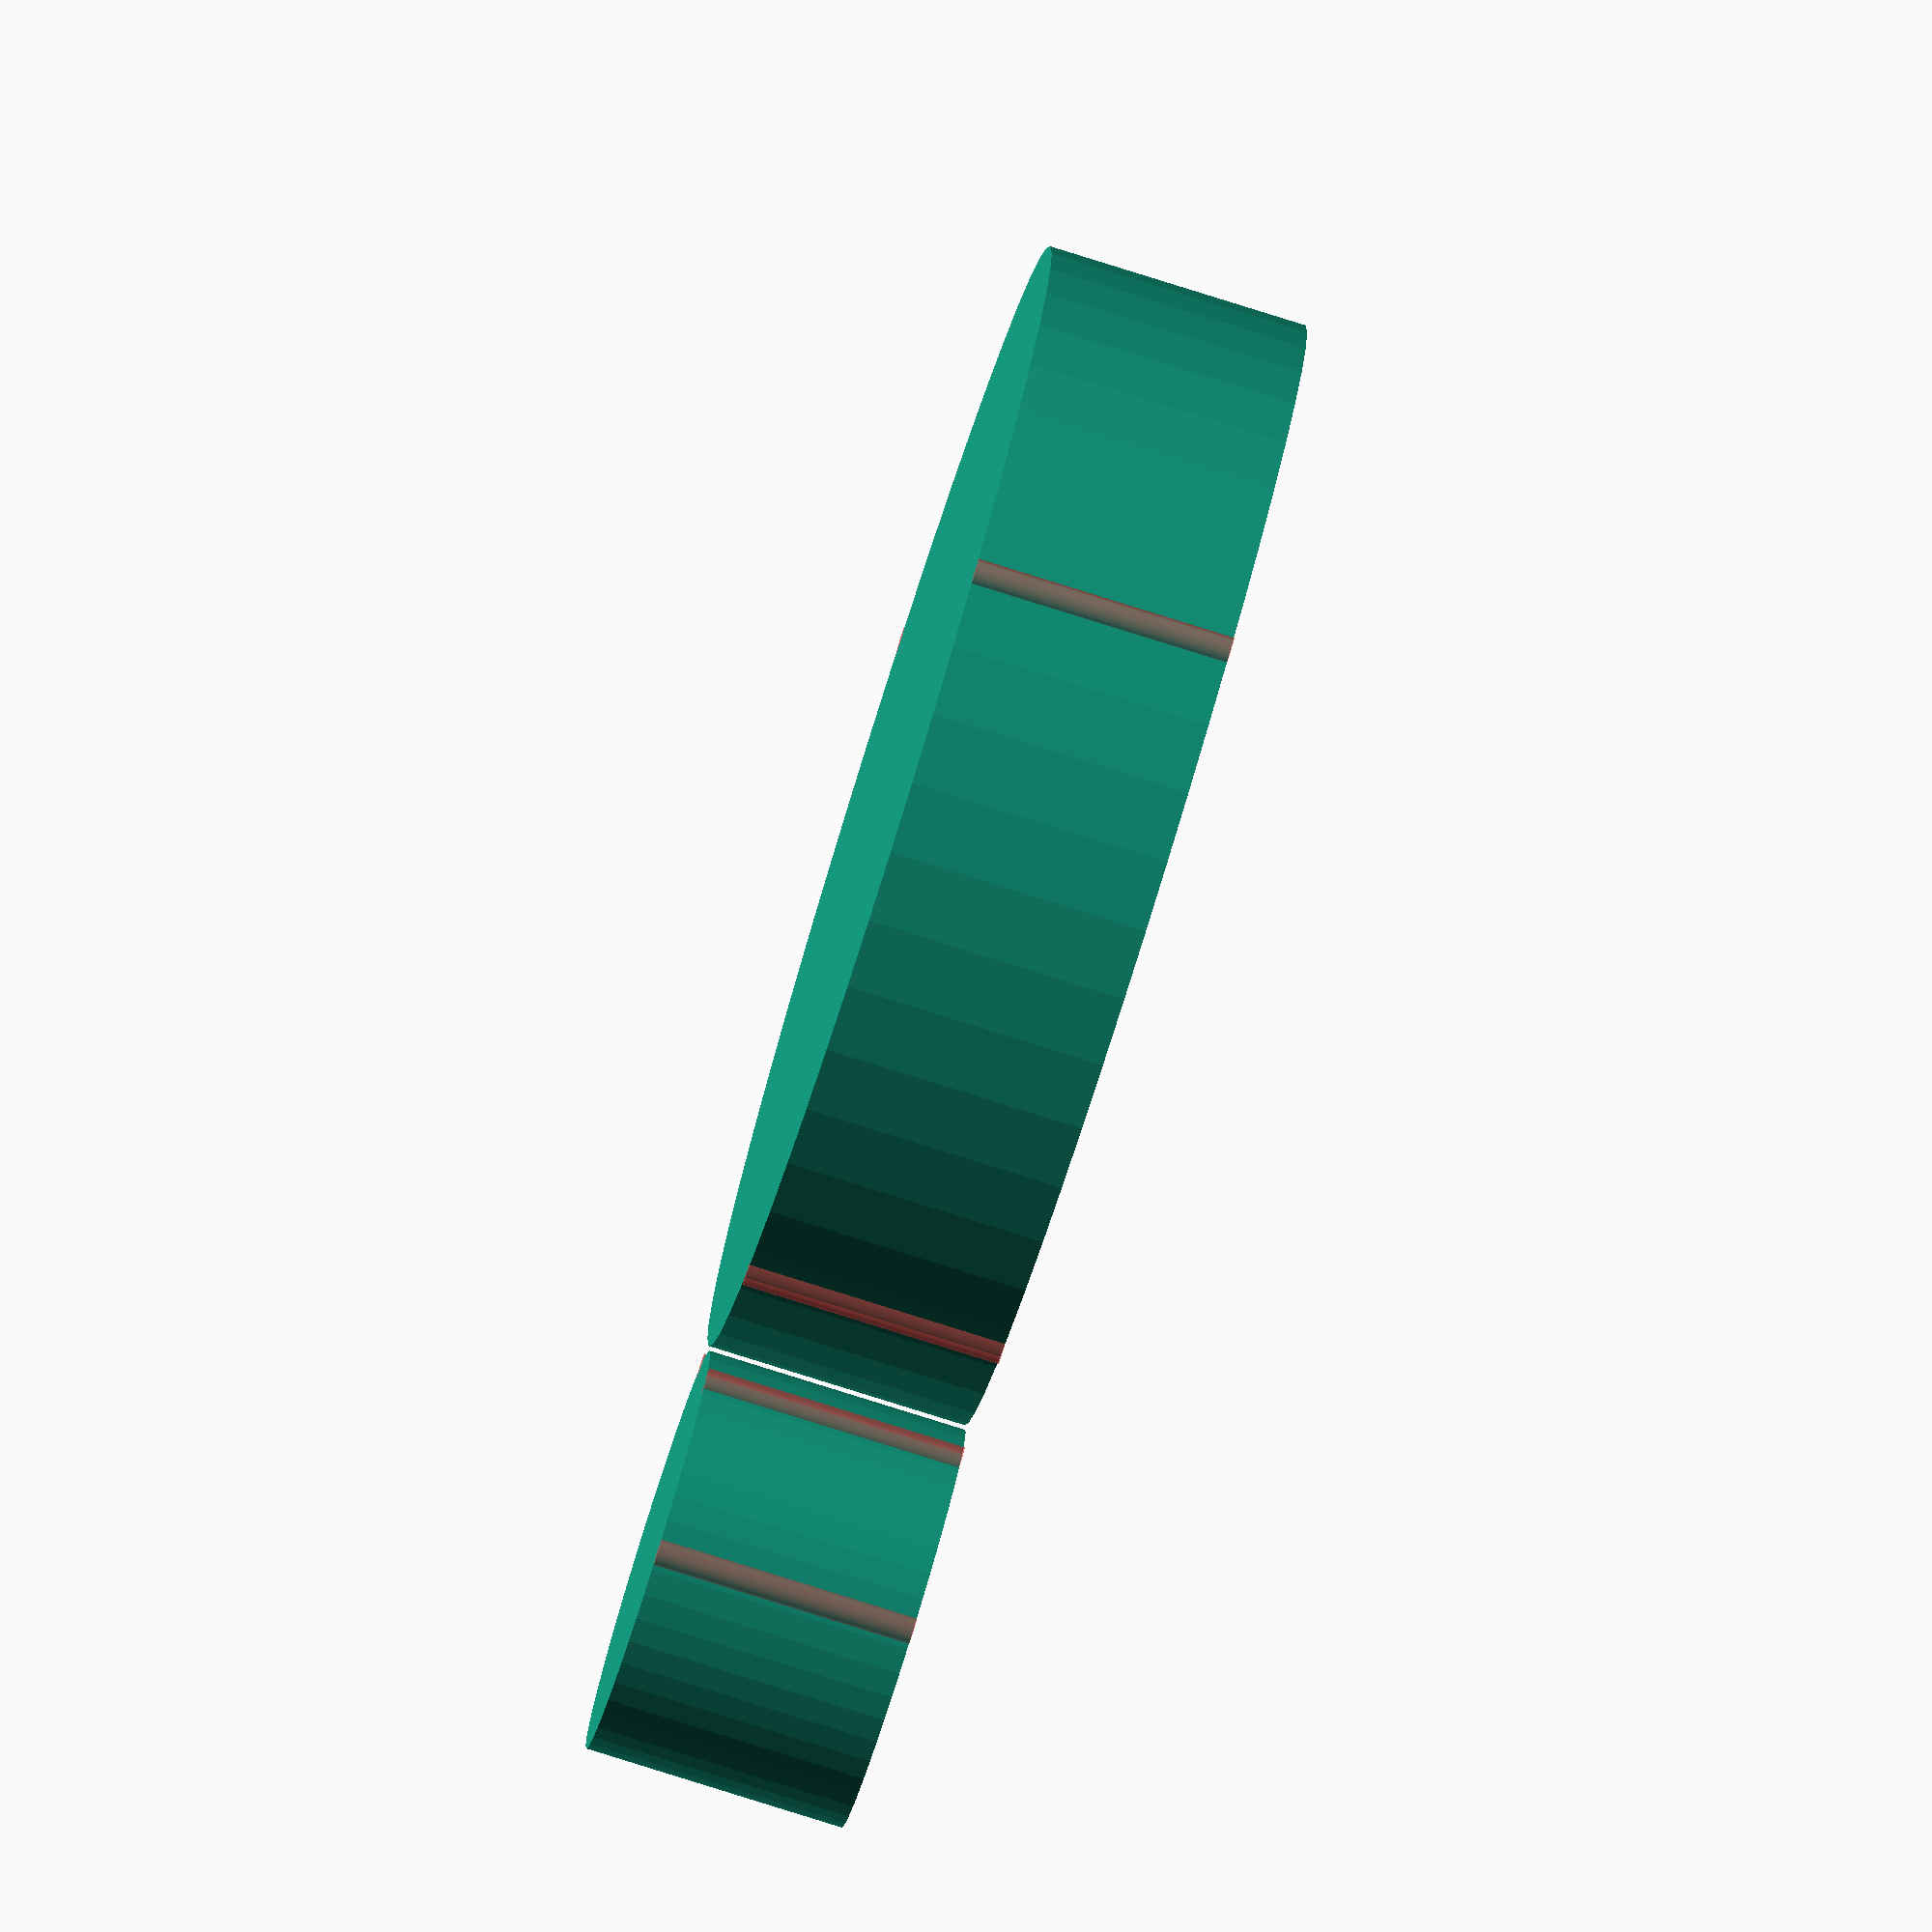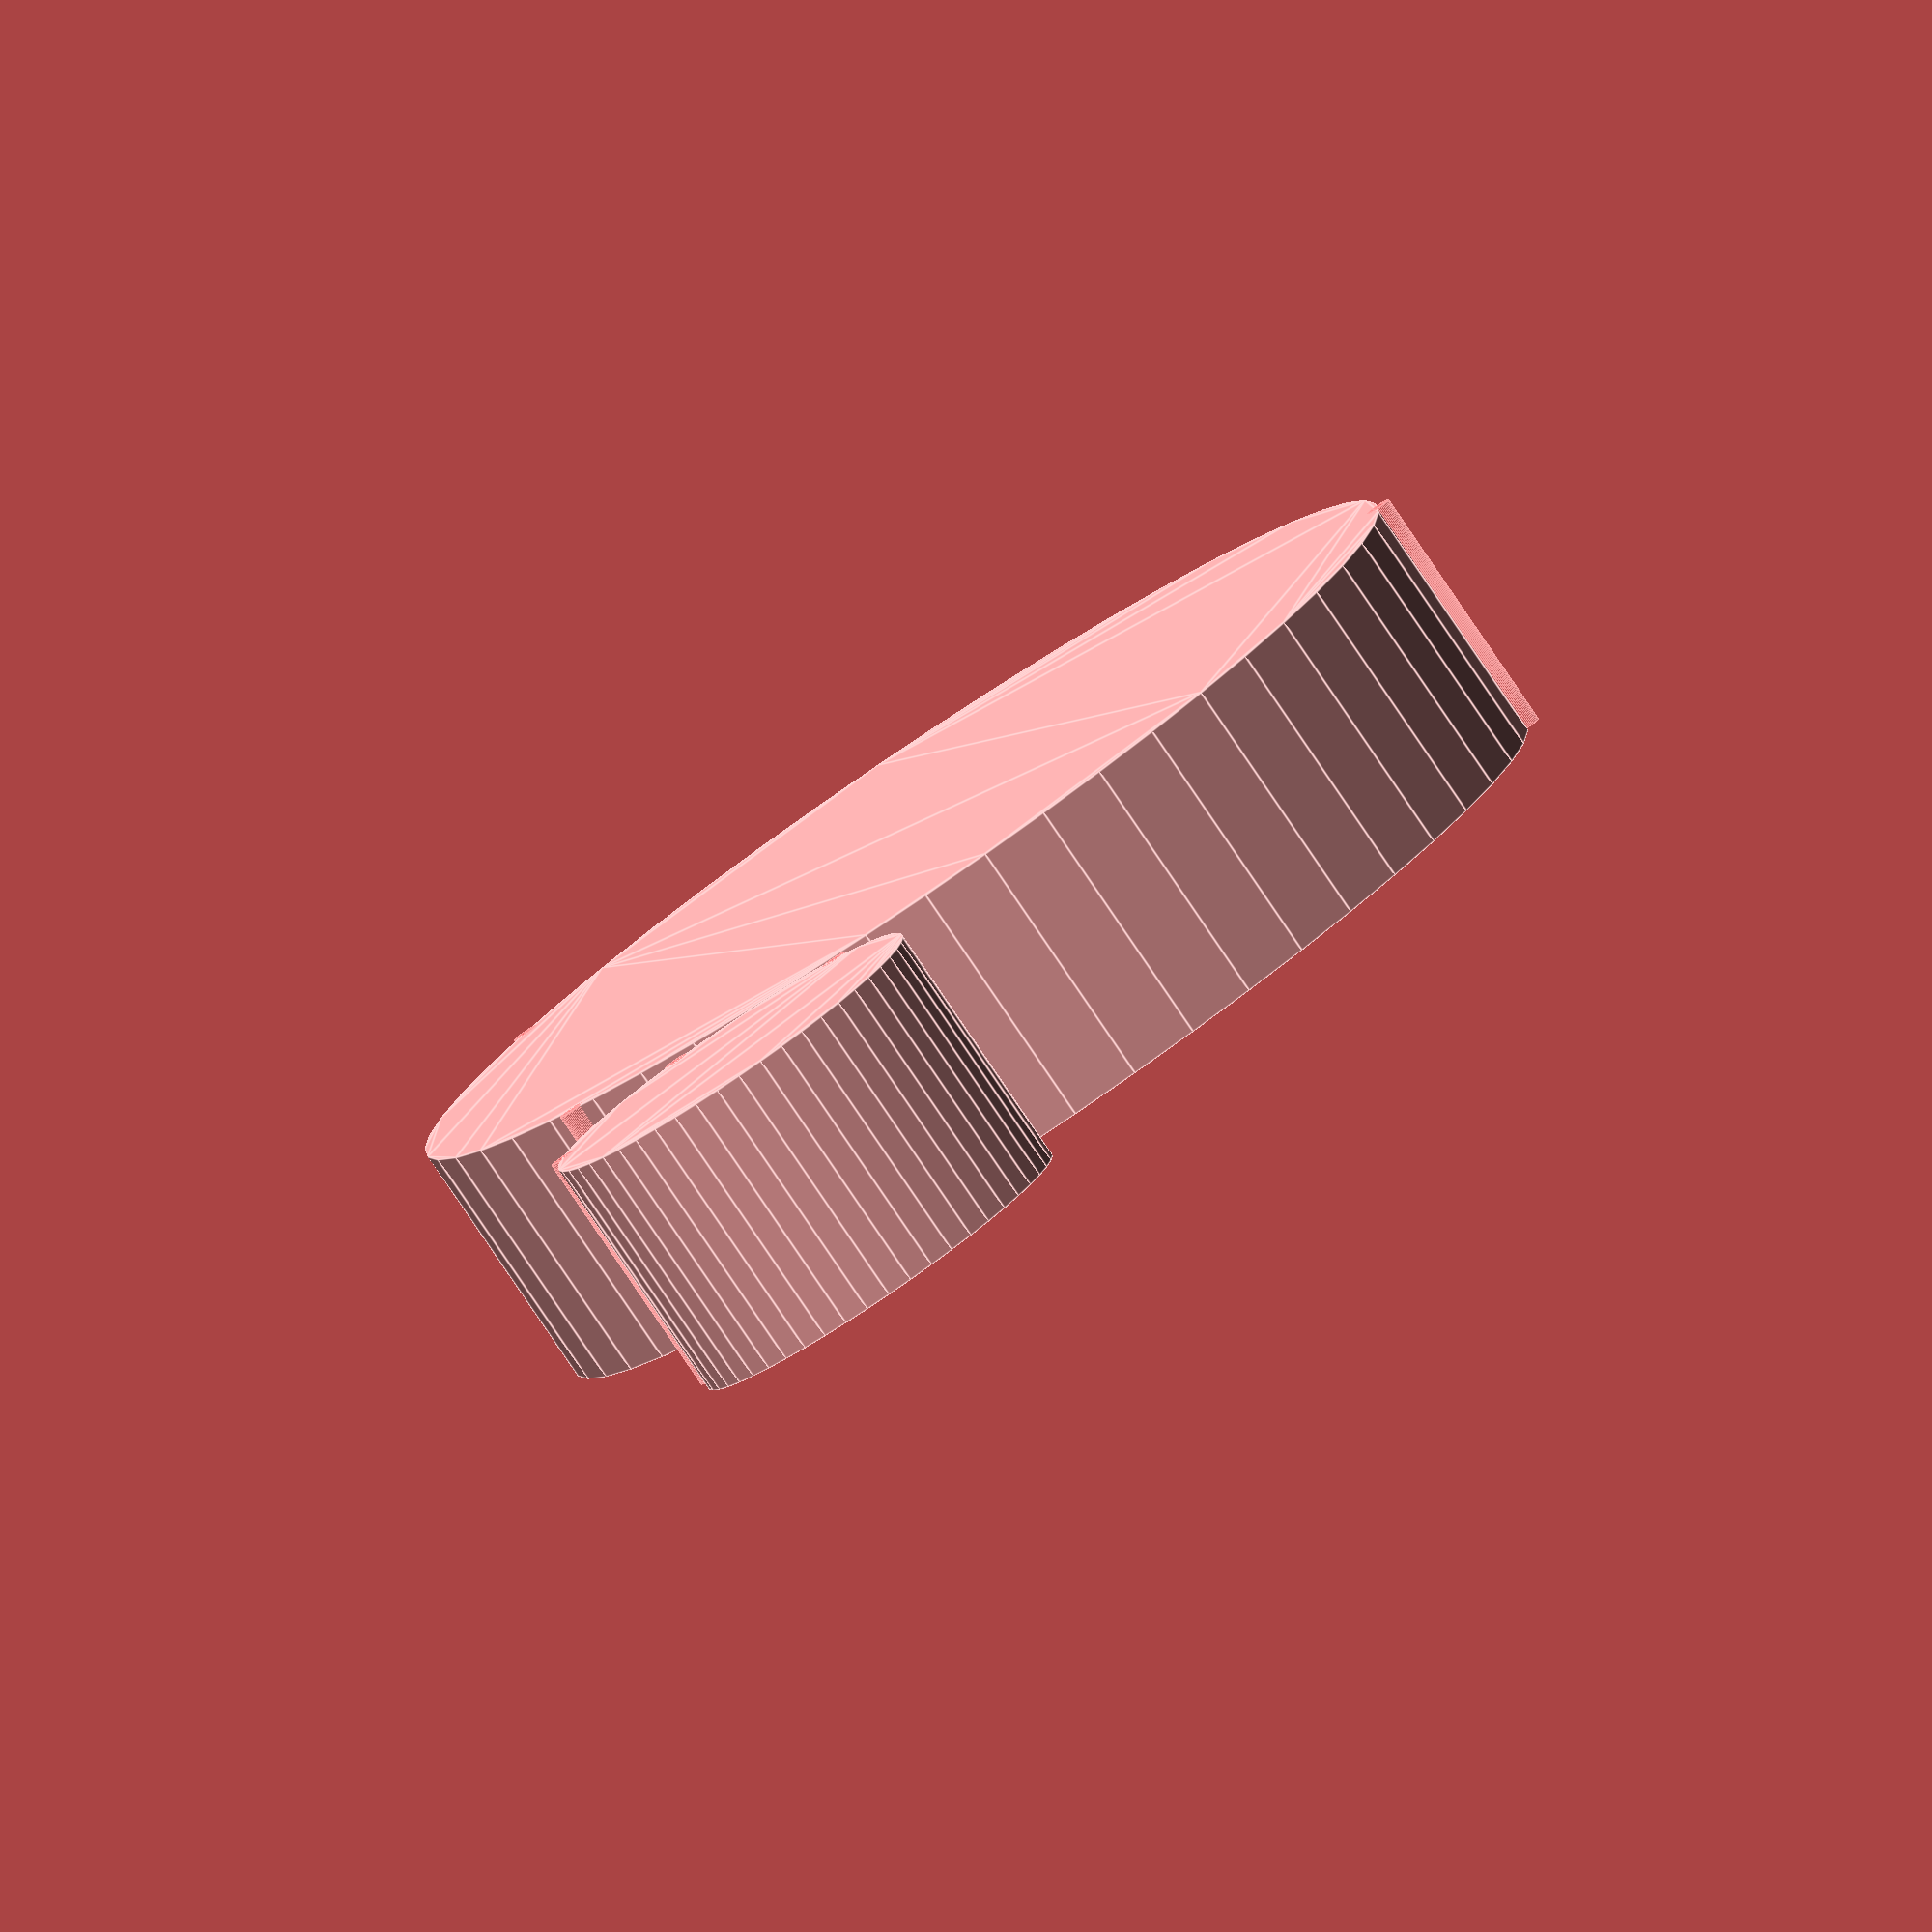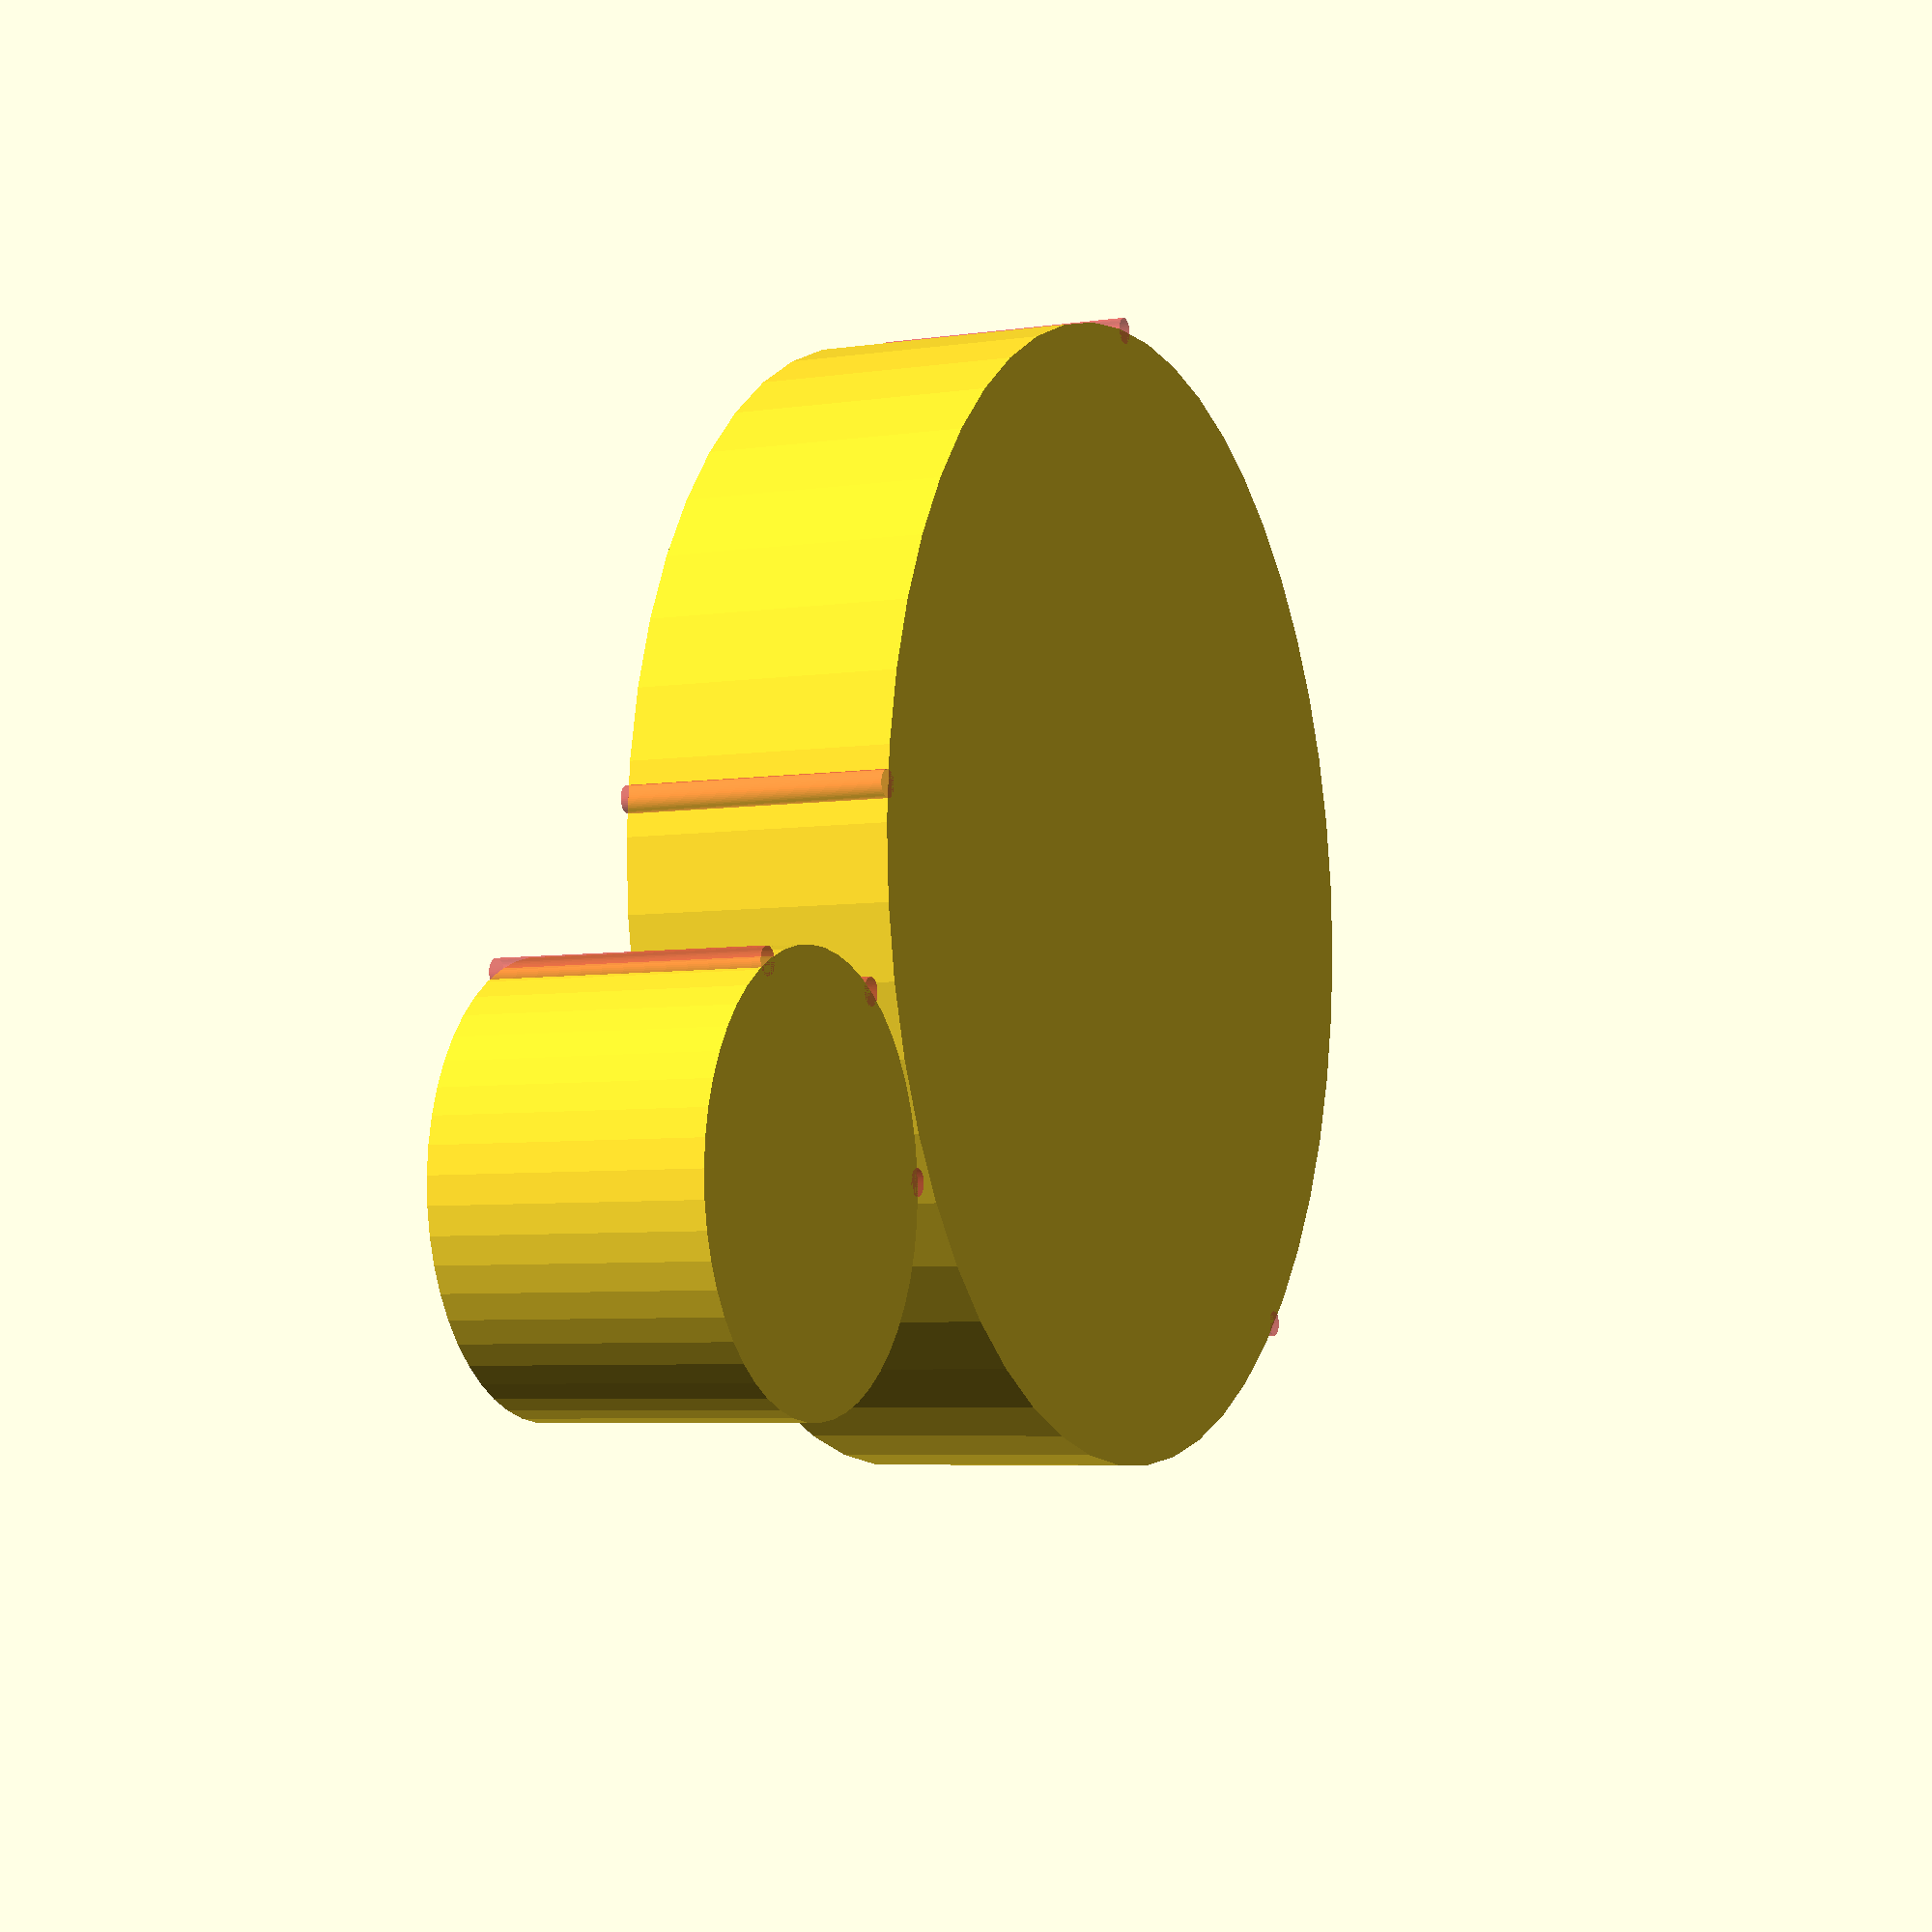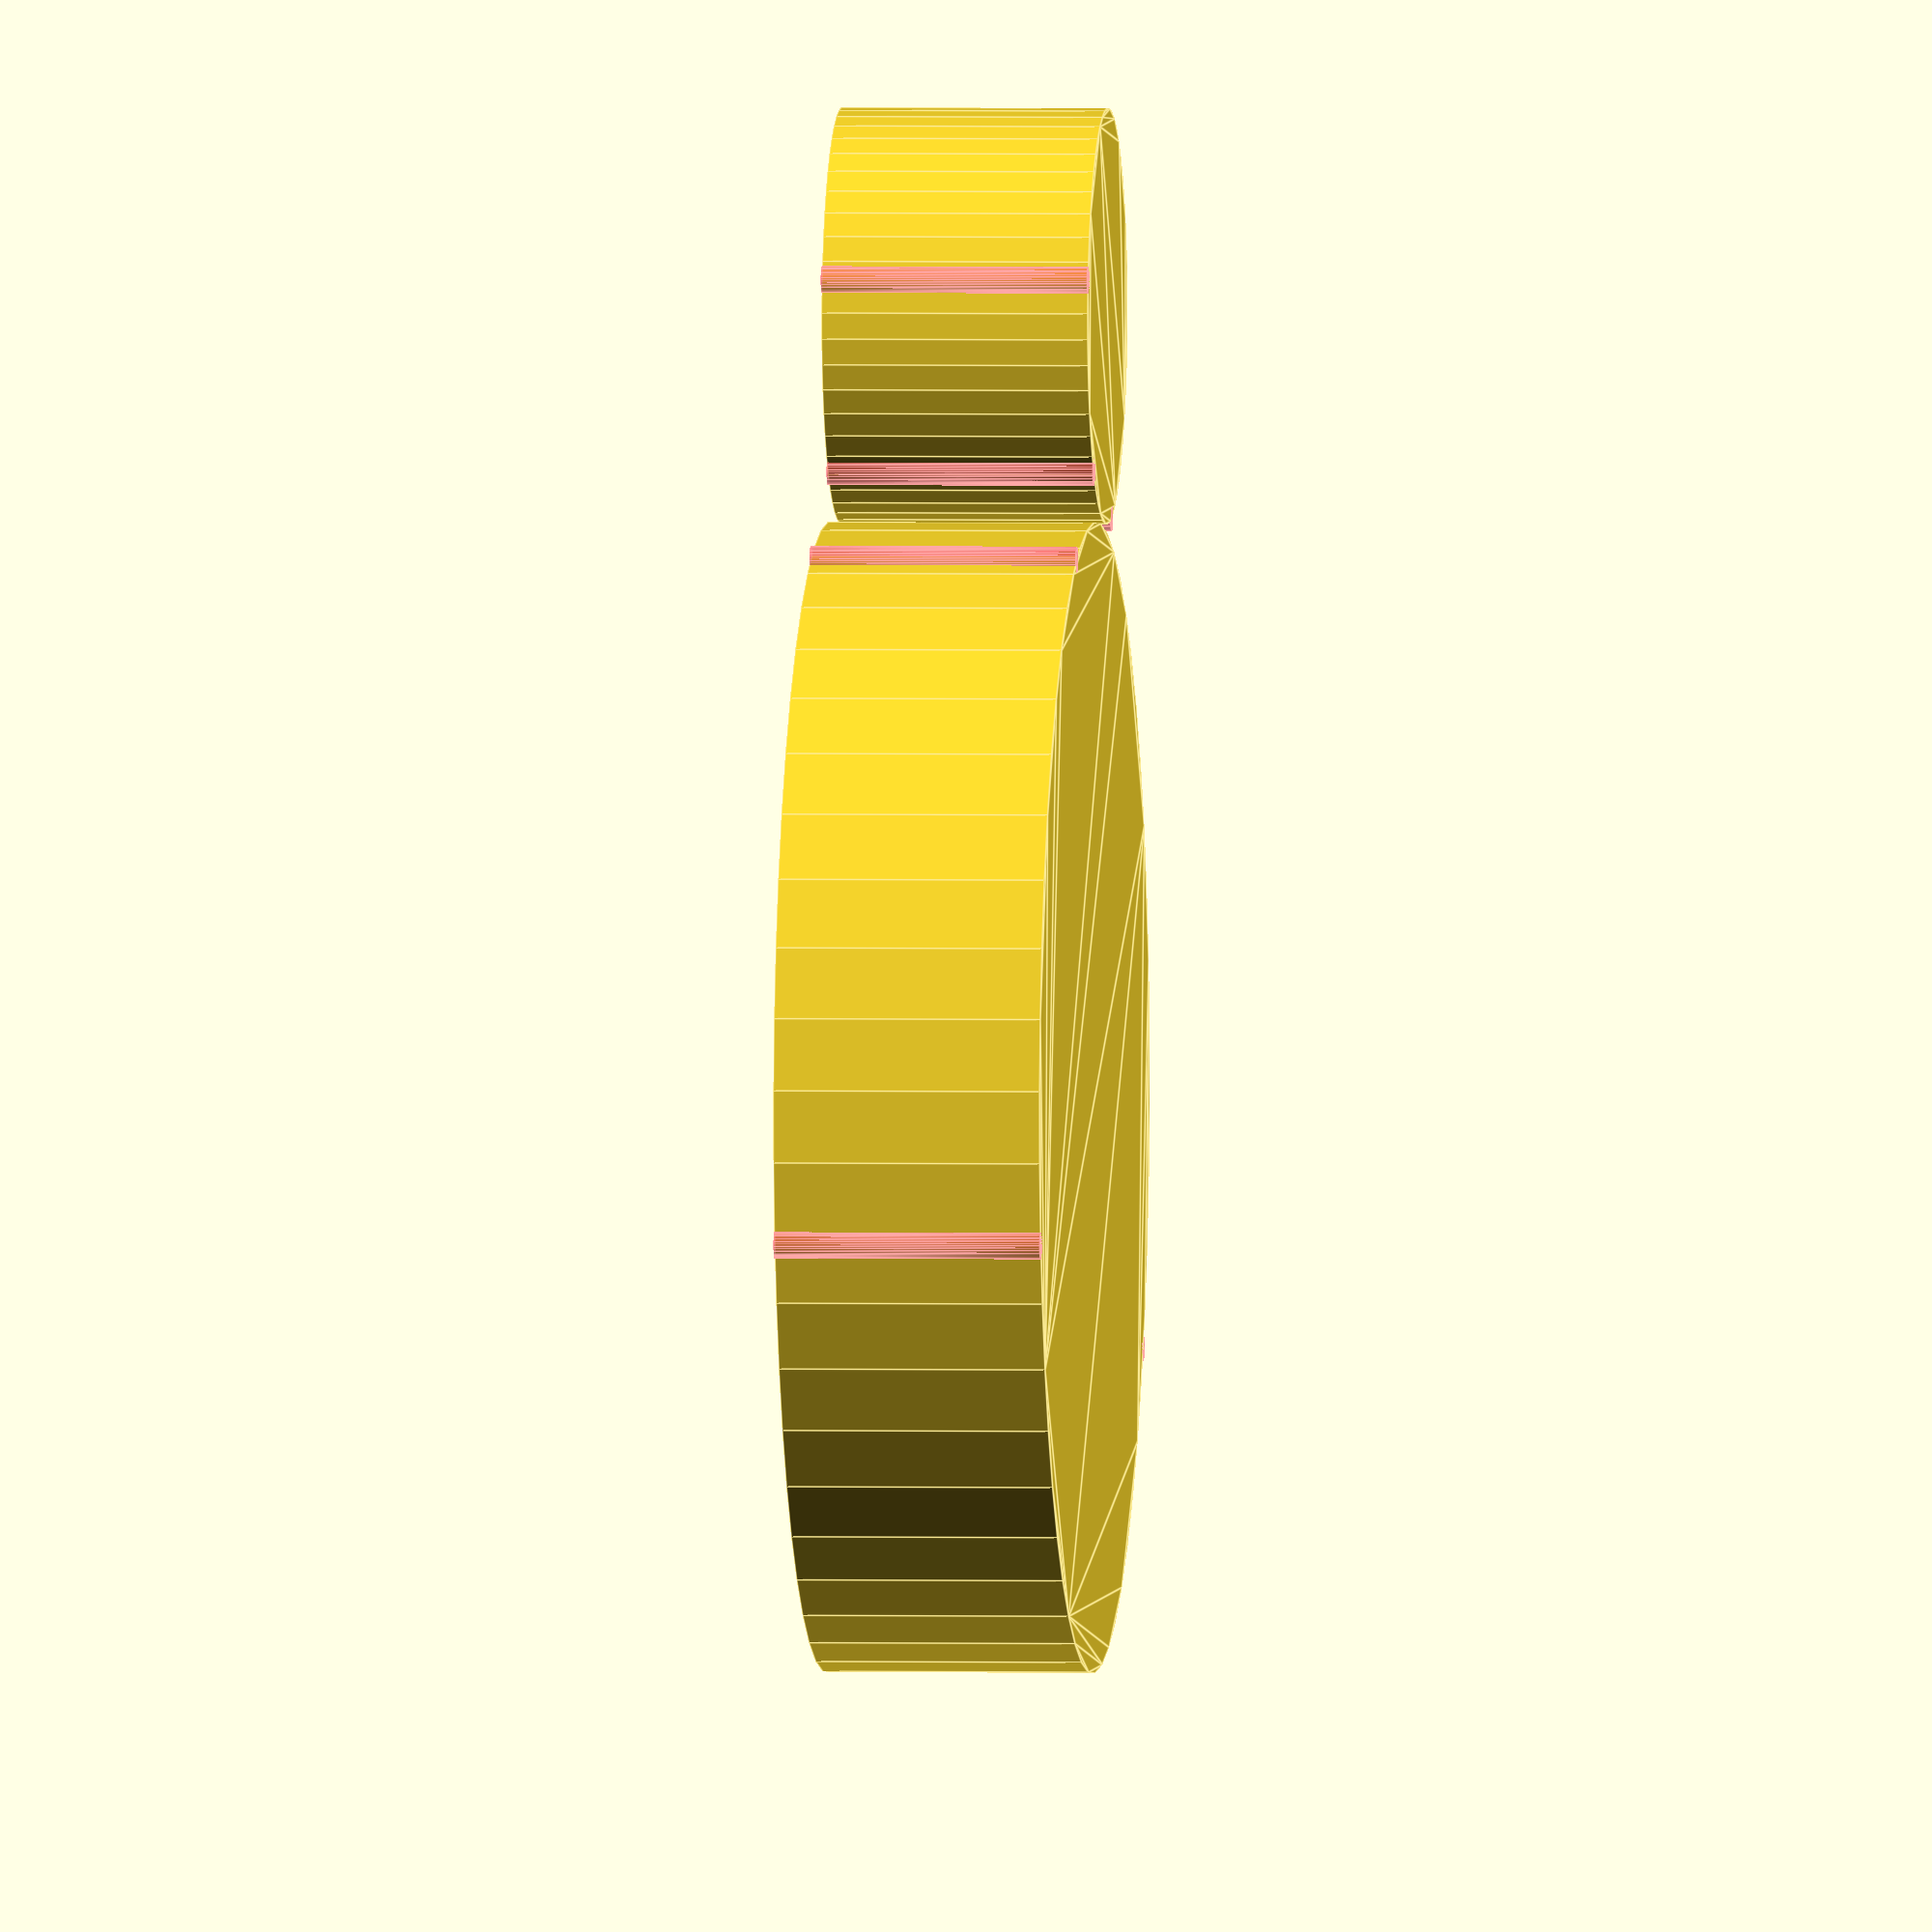
<openscad>
///
//  Utility
///

function lenangle(length, diameter) = 360*length/diameter/3.1415926535;

module
ringsector(ls,le,d1,d2,z,circles=false)
{
    sz=.5*(d2-d1);
    rotate([0,0,ls])
        rotate_extrude(angle=le-ls,convexity=3,$fn=72)
            translate([.5*d1,0,0]) square([sz,z]);
    if (circles) for(a=[ls,le]) rotate([0,0,a]) 
        translate([.25*(d1+d2),0,0])
            cylinder(d=sz,h=z,$fn=24);
}

module
sector(sa,ea,d,z)
    rotate([0,0,sa])
        rotate_extrude(angle=ea-sa,convexity=3,$fn=72)
            square([.5*d,z]);

module
roundpass(x,y,z)
    hull() for(m=[-.5*x,.5*x]) translate([m,0,0])
        cylinder(d=y,h=z,$fn=24);

// ringsector(90-24,90+24,54,66,4);

function crosslines(c1,x1,y1, c2,x2,y2) = 
    [ (c1*c2*(y2-y1)-2.0*(x2*c1-c2*x1))/(c2-c1)/2.0,
      (2.0*(x1-x2)+c2*y2-c1*y1)/(c2-c1)  ];

function crossdline(R, c1,x1,y1, c2,x2,y2) = 
    crosslines(c1,x1,y1+R*sqrt(4.0/(c1*c1)+1.0), c2,x2,y2+R*sqrt(4.0/(c2*c2)+1));

//function d2(r1,r2) = r1[0]*r2[1] - r1[1]*r2[0];
function d2(r1,r2) = cross([r1.x,r1.y,0],[r2.x,r2.y,0]).z;
function center3p(a,b,c) = let(v2=b-a, v3=c-a, vq=[v2*v2,v3*v3])
    a+[d2(vq,[v2.y,v3.y]), d2([v2.x,v3.x],vq)] / d2(v2,v3) / 2;

circle3test([0,3],[2.7,2],[0,-1],$fn=50);
circle3test([-1,3.5],[-0.7,2.8],[-1.1,2.2],$fn=50);

module
circle3test(p1,p2,p3)
{
    #translate(p1) circle(r=.05);
    #translate(p2) circle(r=.05);
    #translate(p3) circle(r=.05);
    c=center3p(p1,p2,p3);
    ra=norm(p1-c);
    translate(c) circle(r=ra);
}

// trapezoidal-triangle
module traptriangle(size,cut,height)
hull() for(j=[0,120,240]) rotate([0,0,j])
    translate([-.5*cut,size-0.1,0]) cube([cut,.1,height]);

</openscad>
<views>
elev=80.9 azim=151.3 roll=252.6 proj=o view=solid
elev=261.9 azim=65.5 roll=145.9 proj=o view=edges
elev=185.5 azim=115.9 roll=245.3 proj=p view=solid
elev=357.8 azim=40.4 roll=95.5 proj=o view=edges
</views>
